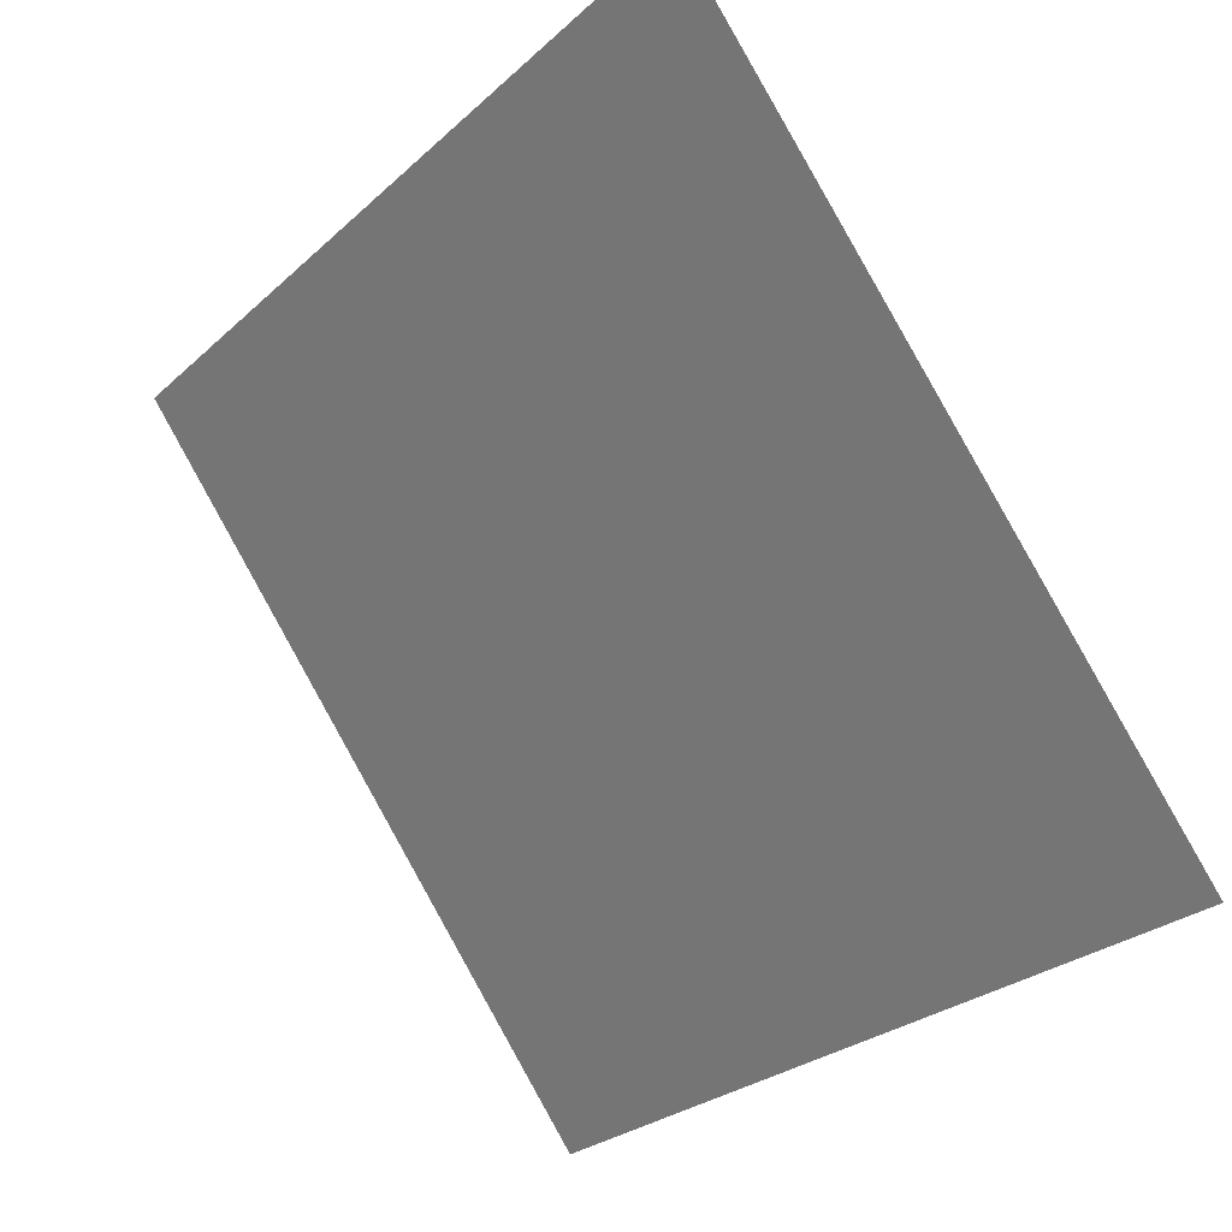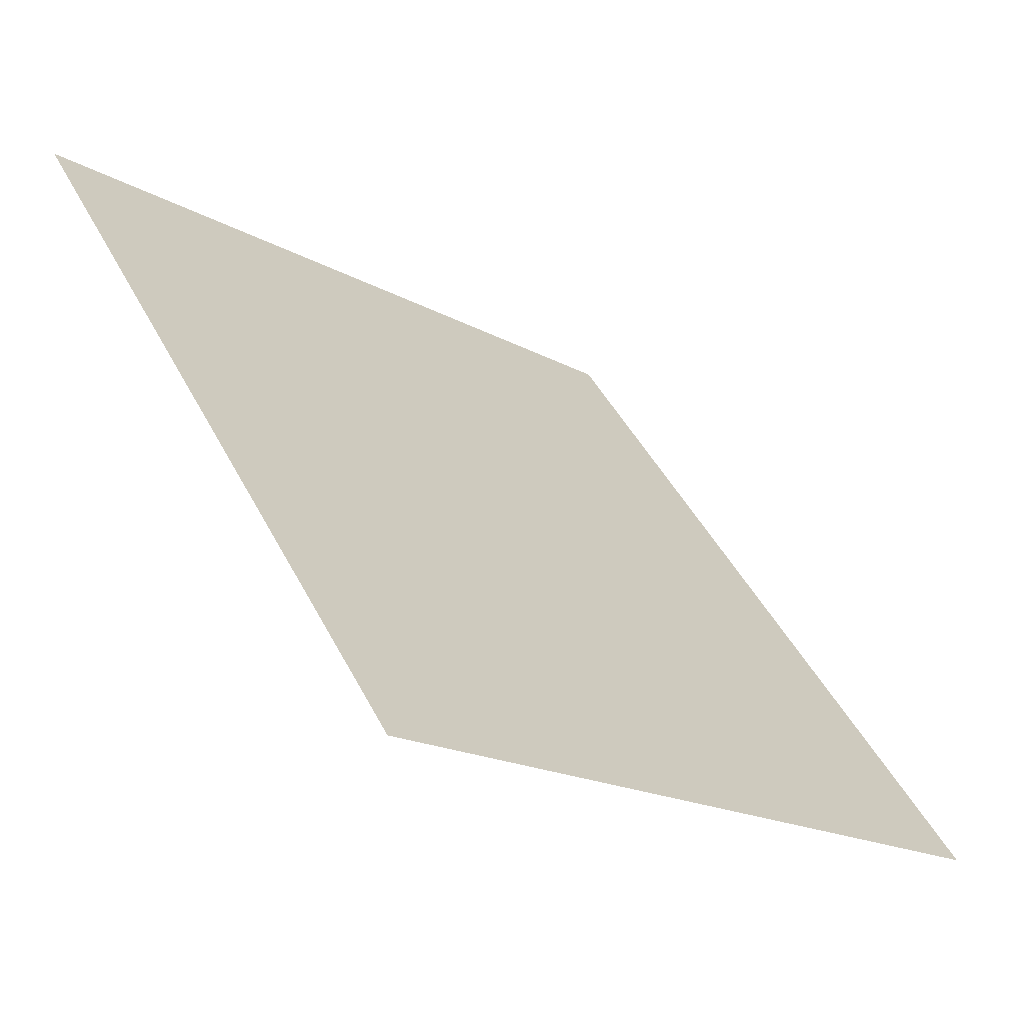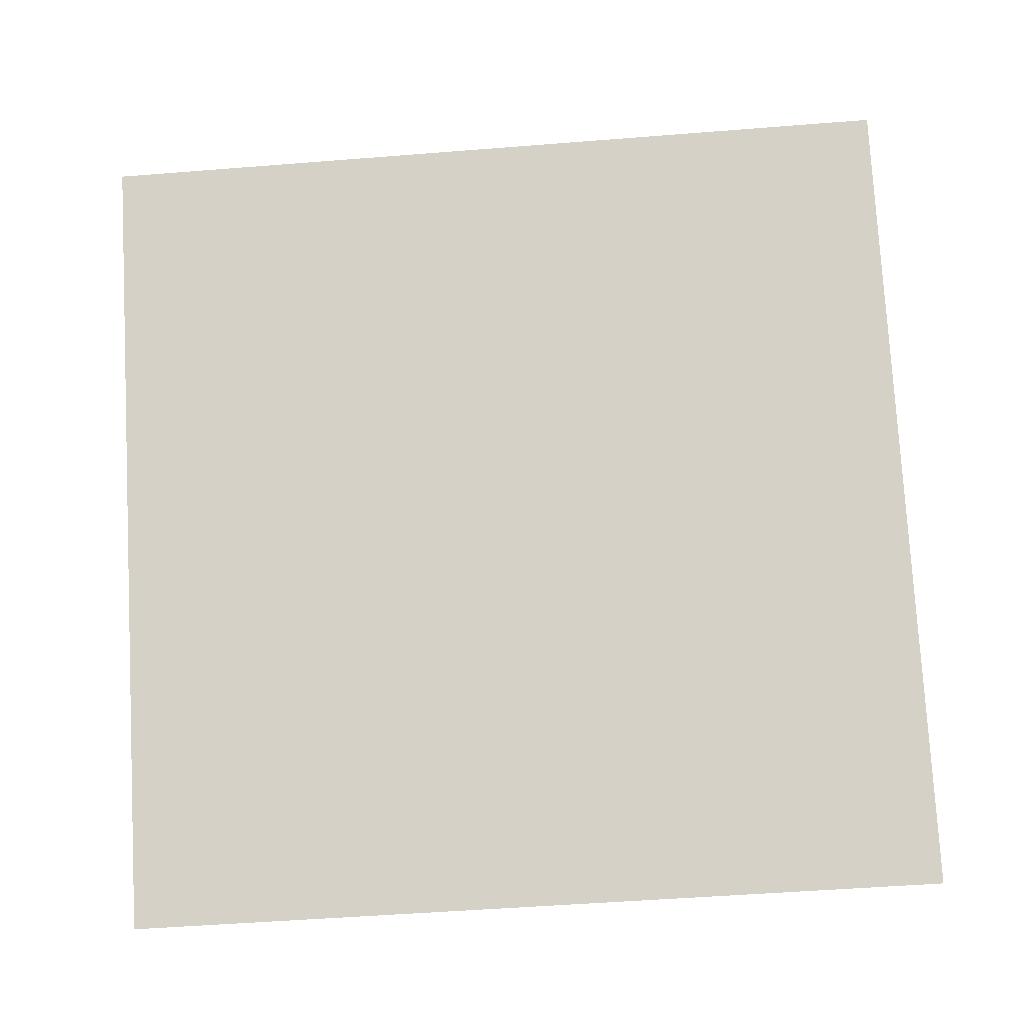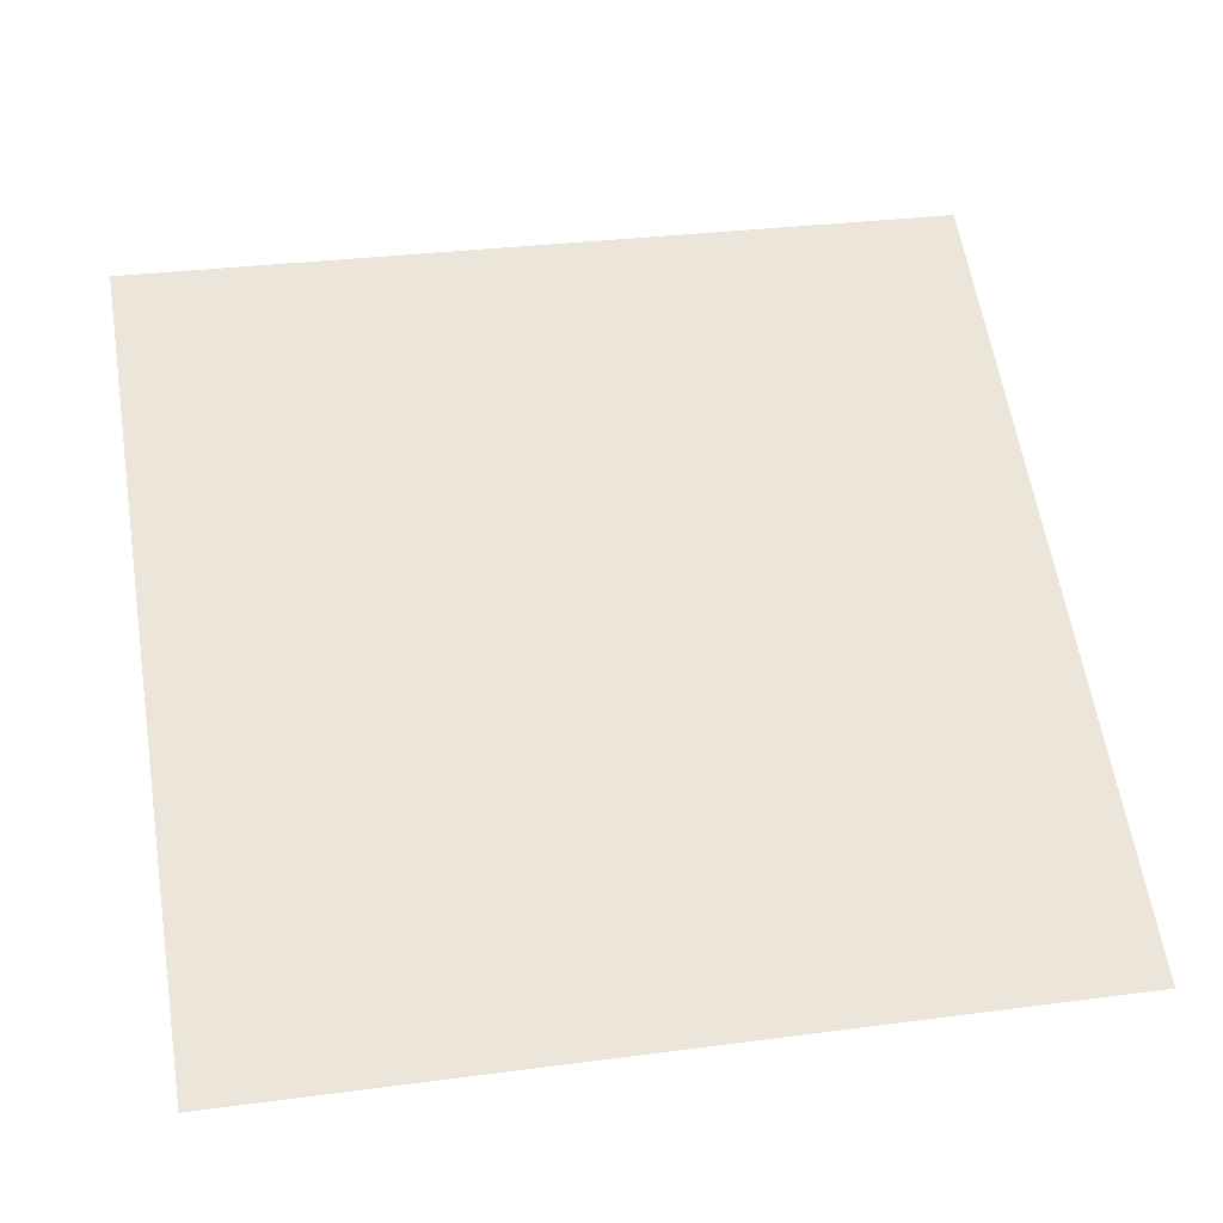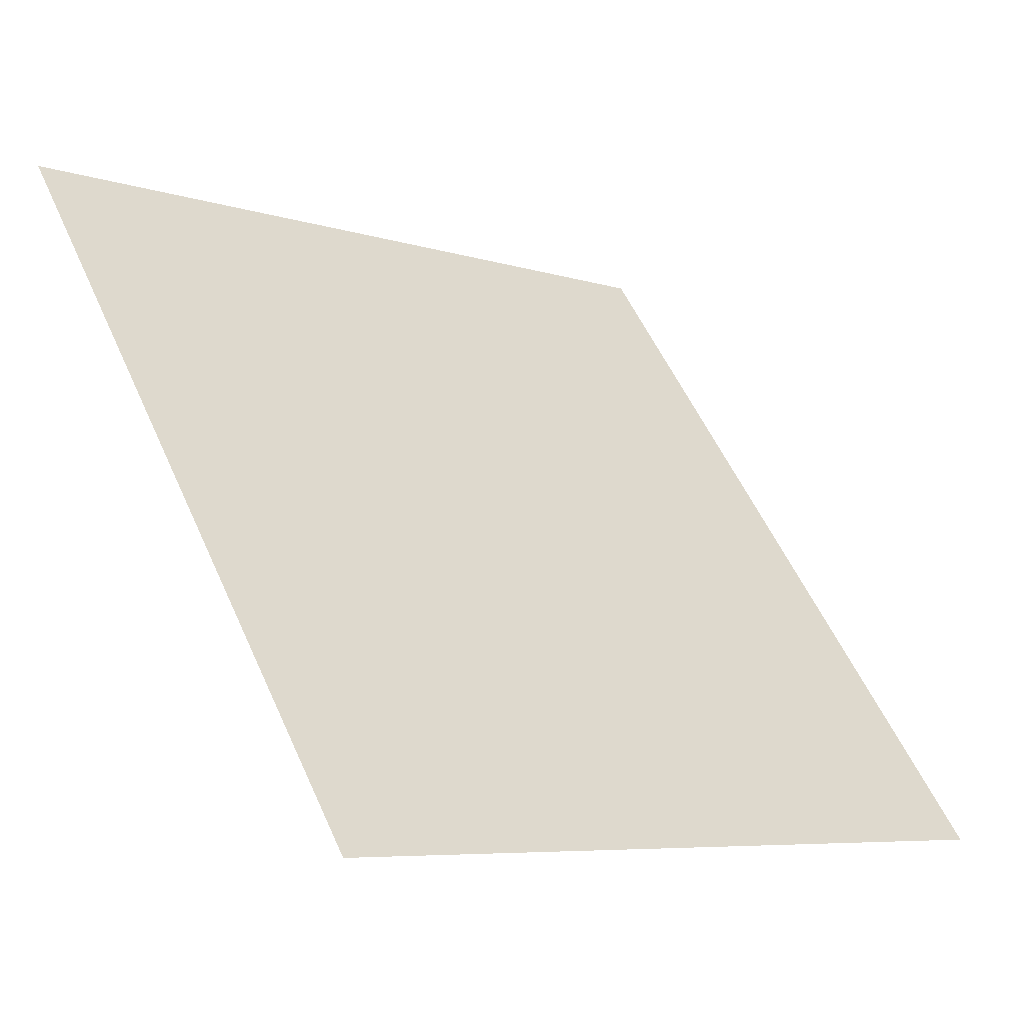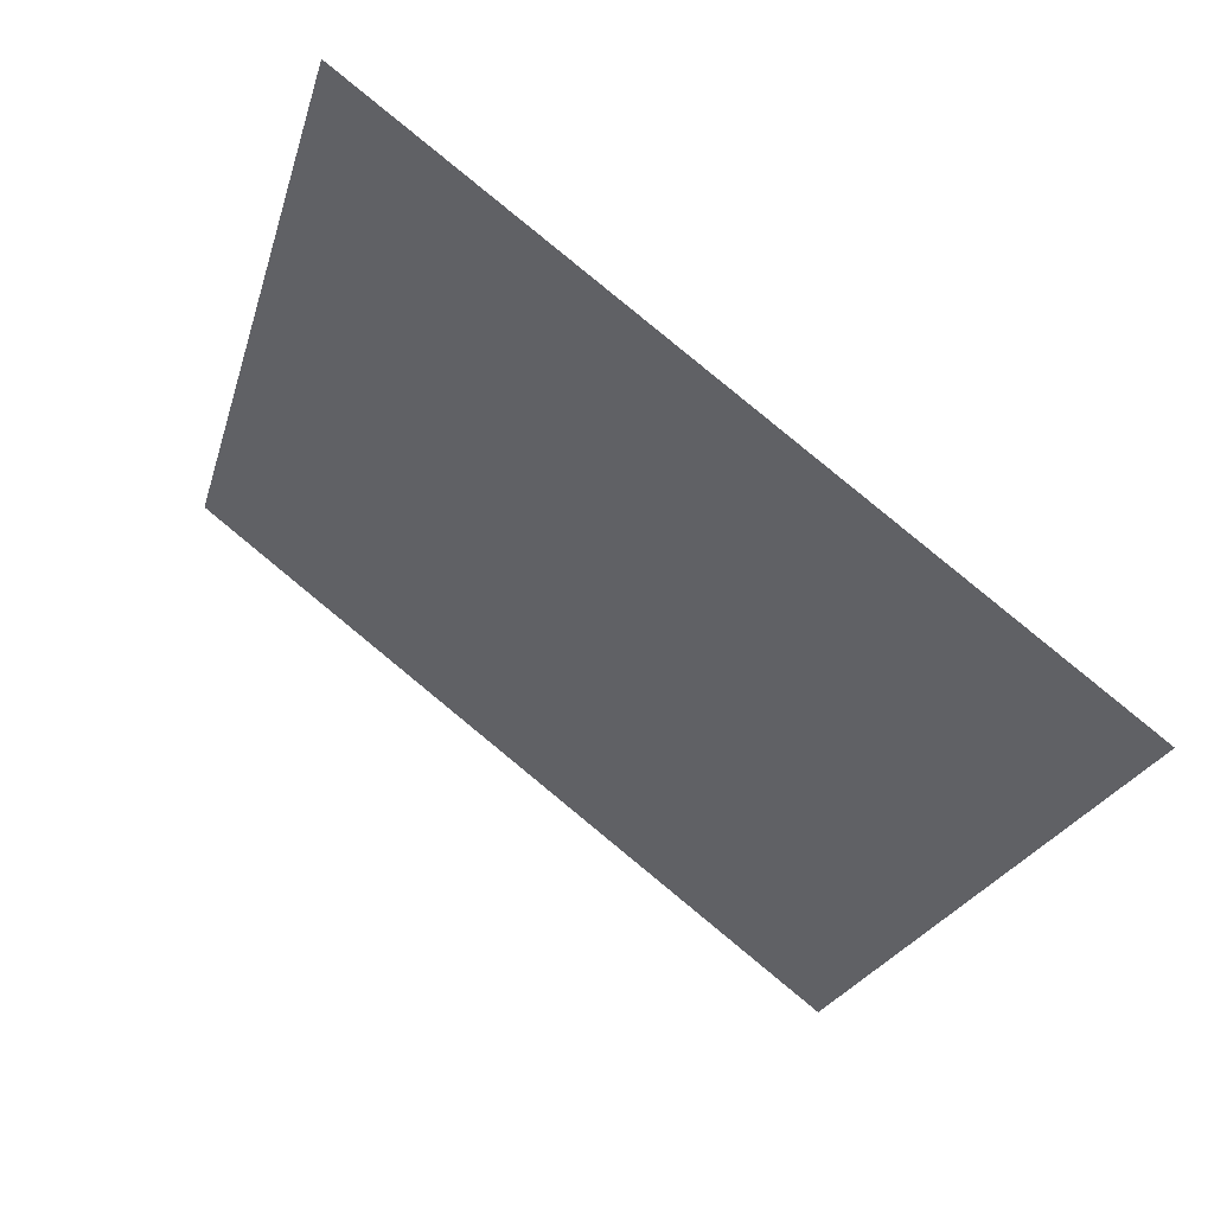
<metadata>
{"format":"obj","ext":"obj","renderer":"f3d","projection":"perspective","resolution":1024,"background":"white","views":[{"elev":-26.3,"azim":-127.6,"up":"+Z"},{"elev":-17.1,"azim":-49.0,"up":"+Z"},{"elev":-66.4,"azim":5.3,"up":"+Y"},{"elev":23.0,"azim":169.8,"up":"+Y"},{"elev":-6.0,"azim":-44.3,"up":"+Z"},{"elev":-24.4,"azim":76.2,"up":"+Y"}]}
</metadata>
<code>
v -0.2263 0.6773 0.3568
v -0.2329 0.6775 0.3568
v -0.2328 0.6814 0.3621
v -0.2262 0.6813 0.362
f 4 3 2 1

</code>
